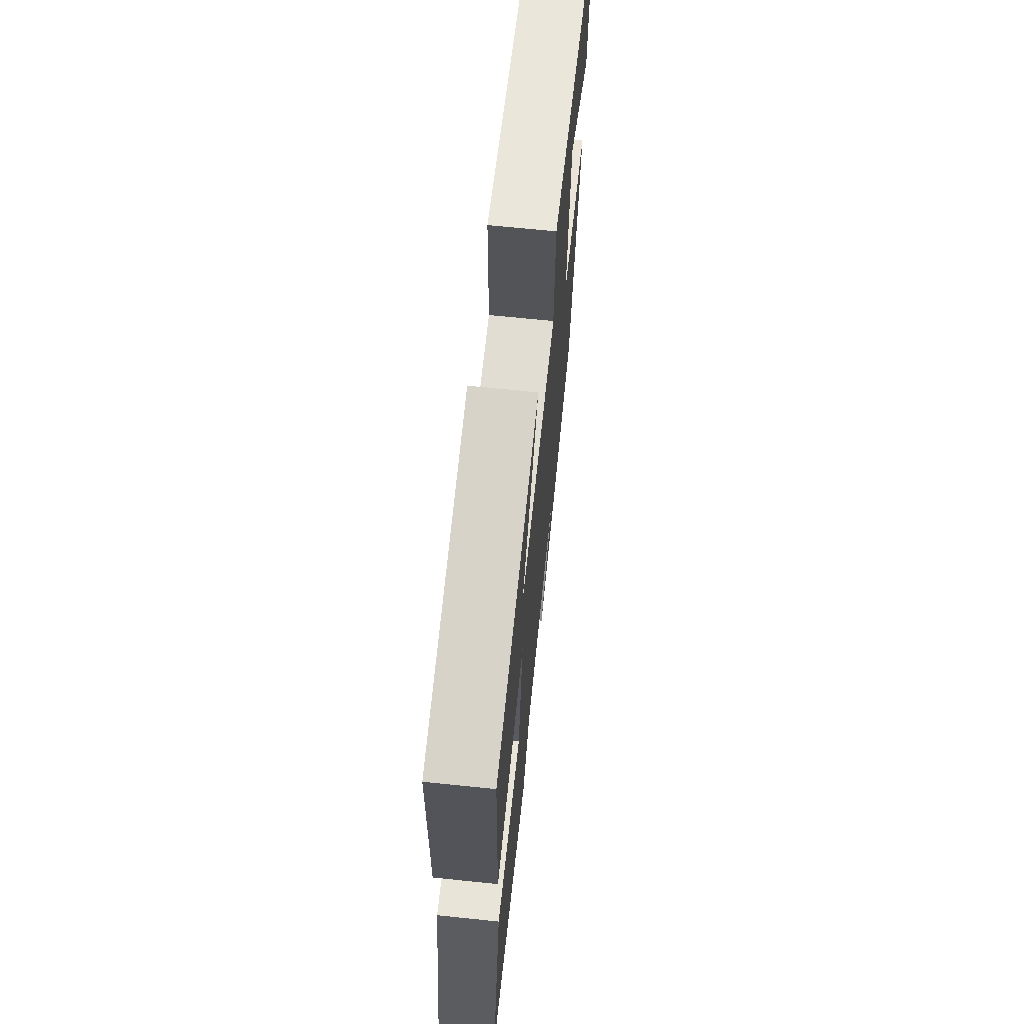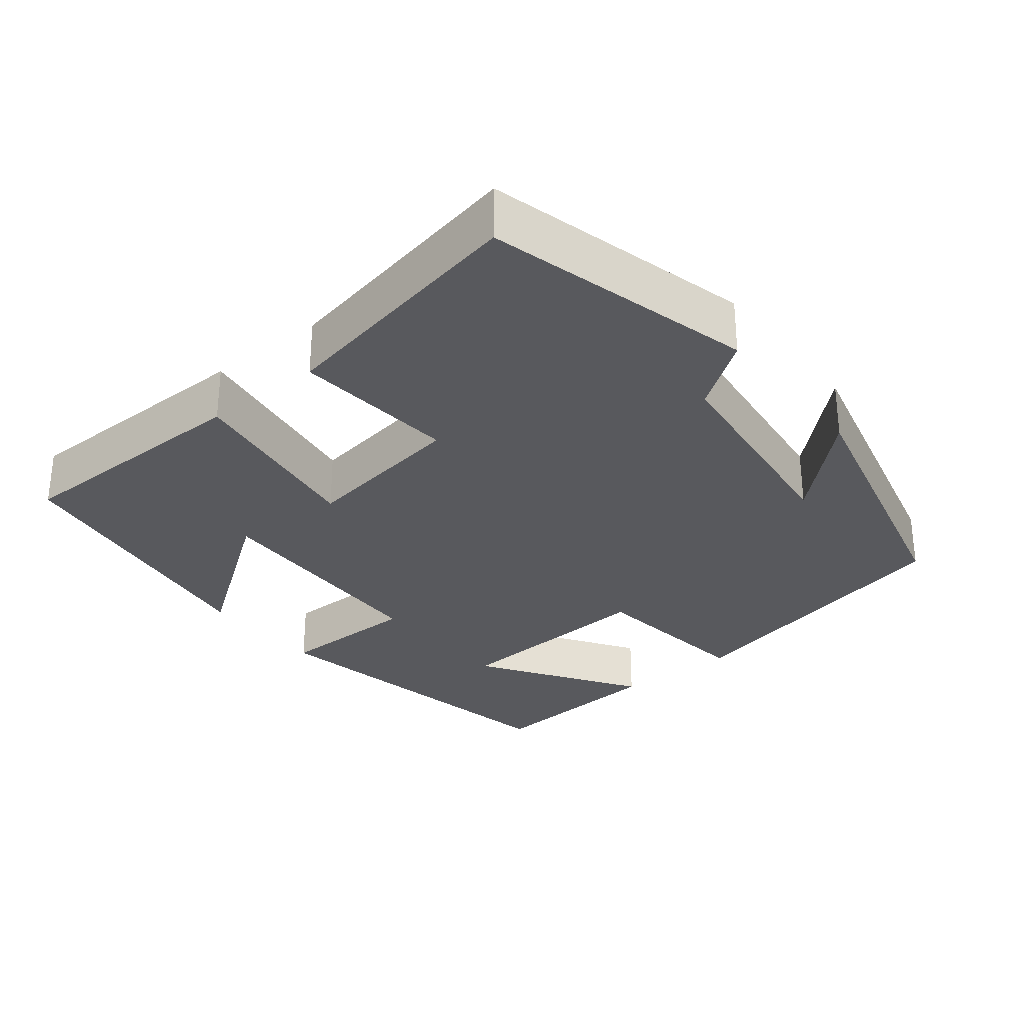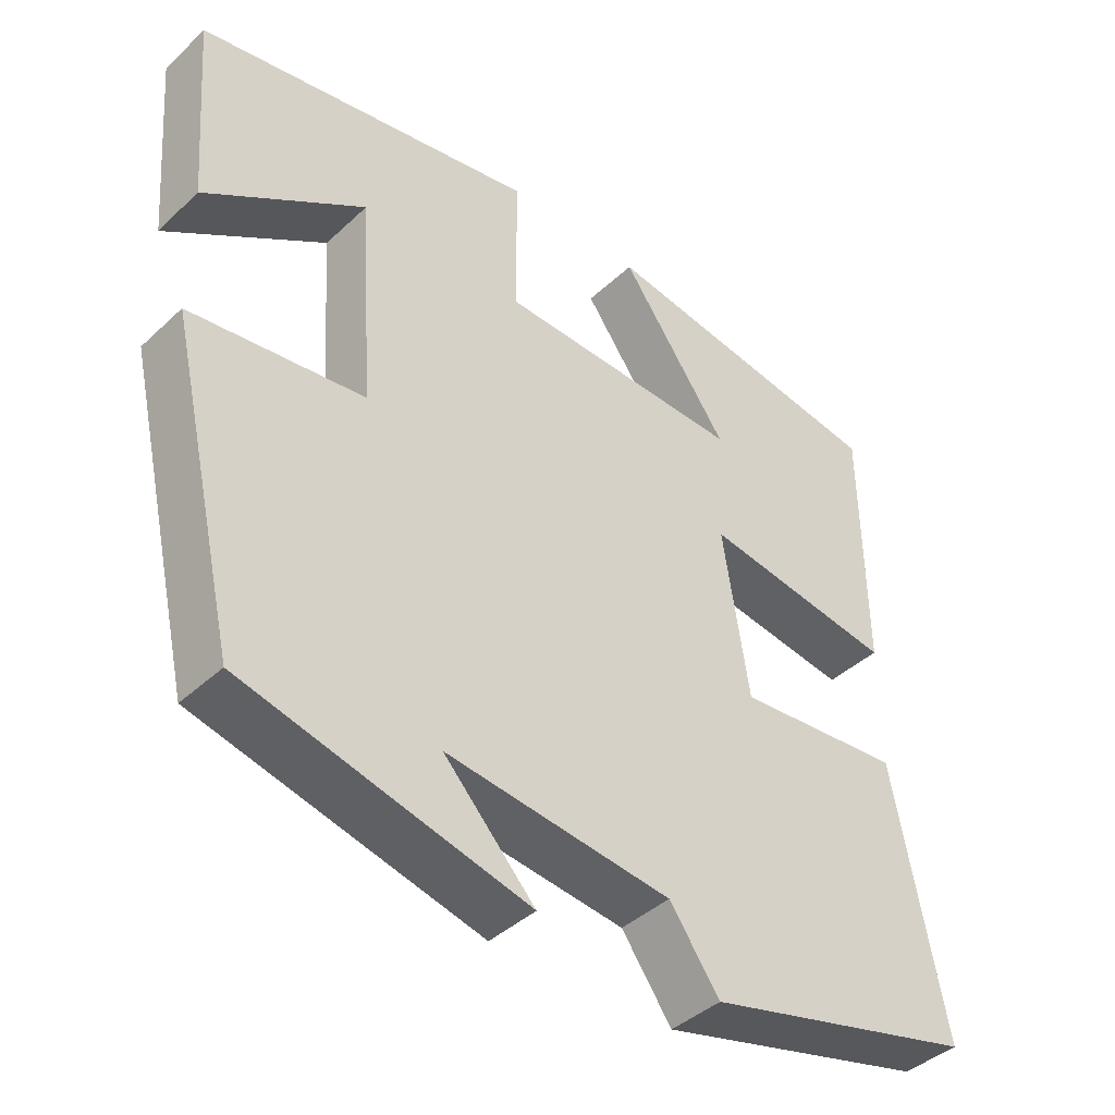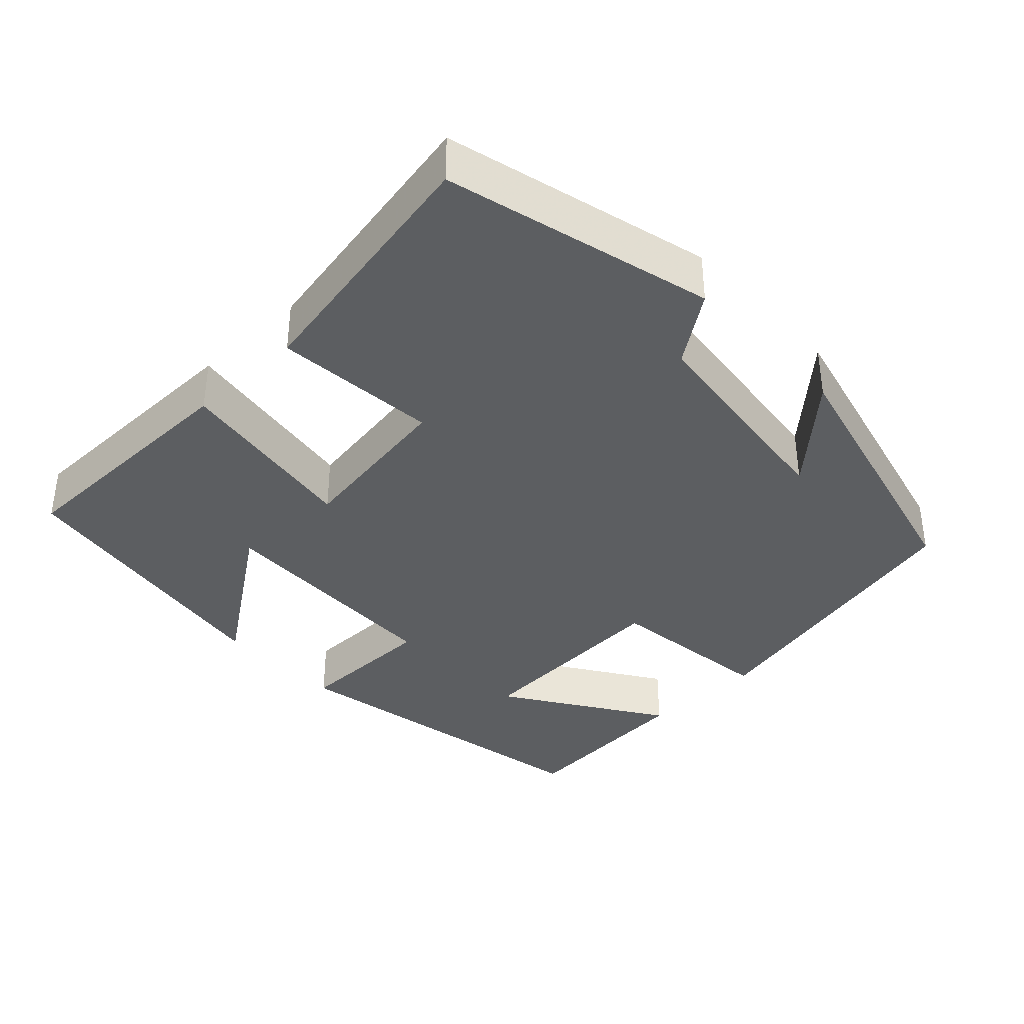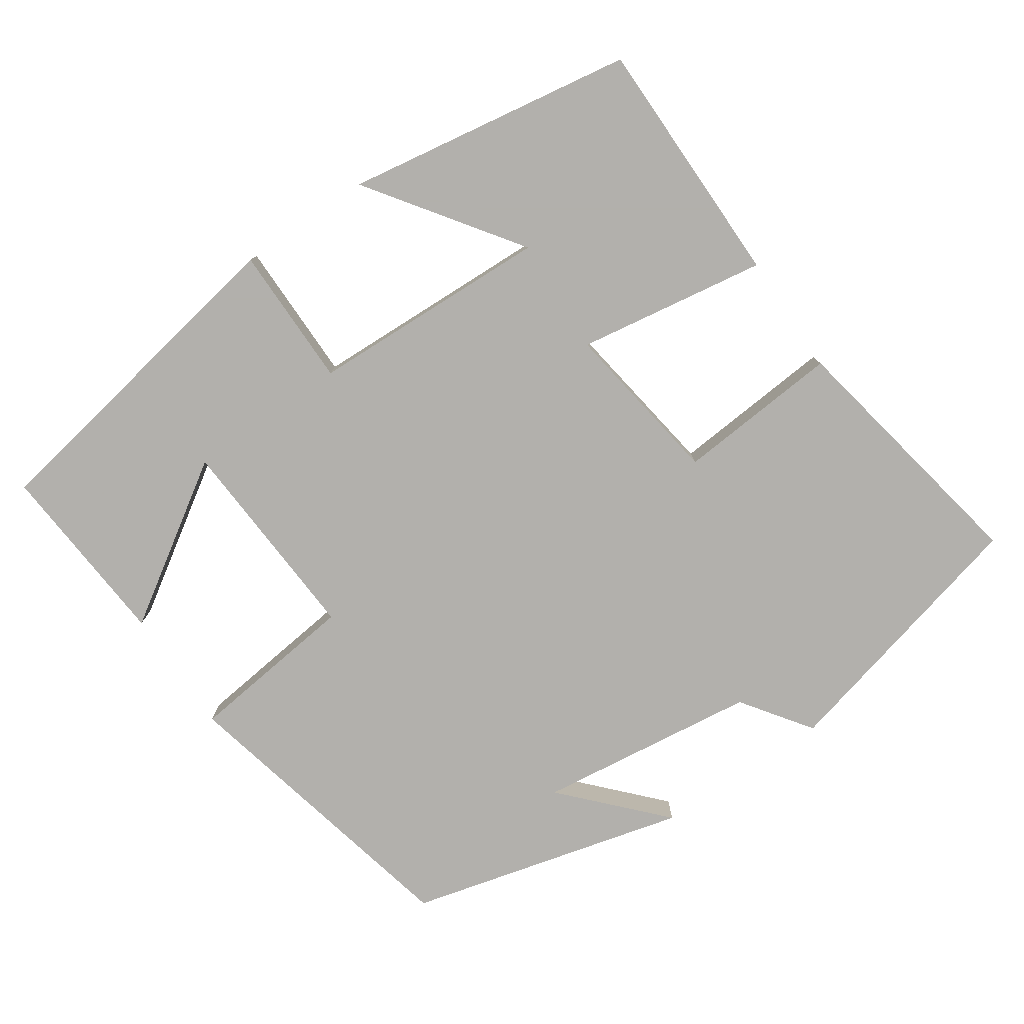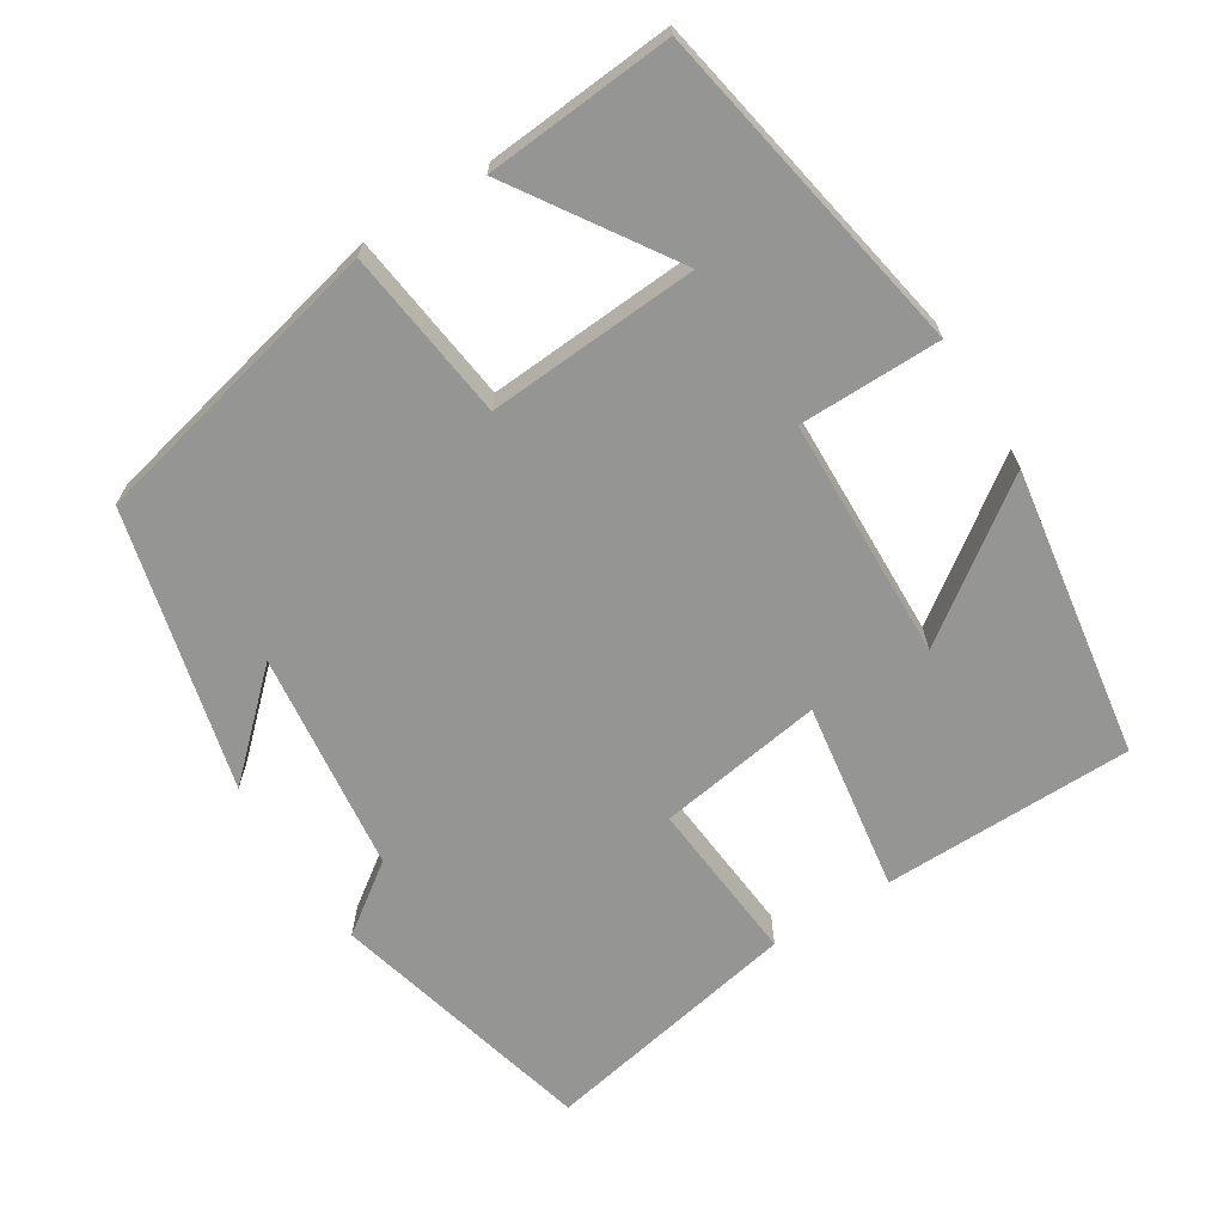
<metadata>
{"format":"obj","ext":"obj","renderer":"f3d","projection":"perspective","resolution":1024,"background":"white","views":[{"elev":66.5,"azim":96.0,"up":"+Z"},{"elev":-29.9,"azim":128.7,"up":"+Y"},{"elev":-41.3,"azim":-41.7,"up":"+Z"},{"elev":-37.3,"azim":133.4,"up":"+Y"},{"elev":-78.6,"azim":34.1,"up":"+Y"},{"elev":-67.3,"azim":-57.8,"up":"+Y"}]}
</metadata>
<code>
v 0.497 0.07 0.439
v 0.5 0.07 0.104
v 0.246 0.07 0.143
v 0.28 0.07 -0.079
v 0.5 0.07 -0.06
v 0.567 0.07 -0.409
v 0.208 0.07 -0.5
v 0.142 0.07 -0.408
v -0.154 0.07 -0.372
v -0.034 0.07 -0.5
v -0.408 0.07 -0.406
v -0.5 0.07 -0.004
v -0.271 0.07 0.024
v -0.289 0.07 0.306
v -0.5 0.07 0.168
v -0.52 0.07 0.419
v -0.072 0.07 0.5
v -0.071 0.07 0.31
v 0.253 0.07 0.3
v 0.11 0.07 0.5
v 0.497 0 0.439
v 0.5 0 0.104
v 0.246 0 0.143
v 0.28 0 -0.079
v 0.5 0 -0.06
v 0.567 0 -0.409
v 0.208 0 -0.5
v 0.142 0 -0.408
v -0.154 0 -0.372
v -0.034 0 -0.5
v -0.408 0 -0.406
v -0.5 0 -0.004
v -0.271 0 0.024
v -0.289 0 0.306
v -0.5 0 0.168
v -0.52 0 0.419
v -0.072 0 0.5
v -0.071 0 0.31
v 0.253 0 0.3
v 0.11 0 0.5
f 19 20 1 2
f 18 19 2 3
f 16 17 18
f 14 15 16
f 14 16 18 3
f 11 12 13
f 9 10 11
f 9 11 13
f 8 9 13 14
f 4 5 6 7
f 7 8 14
f 3 4 7 14
f 22 21 40 39
f 23 22 39 38
f 38 37 36
f 36 35 34
f 23 38 36 34
f 33 32 31
f 31 30 29
f 33 31 29
f 34 33 29 28
f 27 26 25 24
f 34 28 27
f 34 27 24 23
f 1 21 22 2
f 2 22 23 3
f 3 23 24 4
f 4 24 25 5
f 5 25 26 6
f 6 26 27 7
f 7 27 28 8
f 8 28 29 9
f 9 29 30 10
f 10 30 31 11
f 11 31 32 12
f 12 32 33 13
f 13 33 34 14
f 14 34 35 15
f 15 35 36 16
f 16 36 37 17
f 17 37 38 18
f 18 38 39 19
f 19 39 40 20
f 20 40 21 1

</code>
